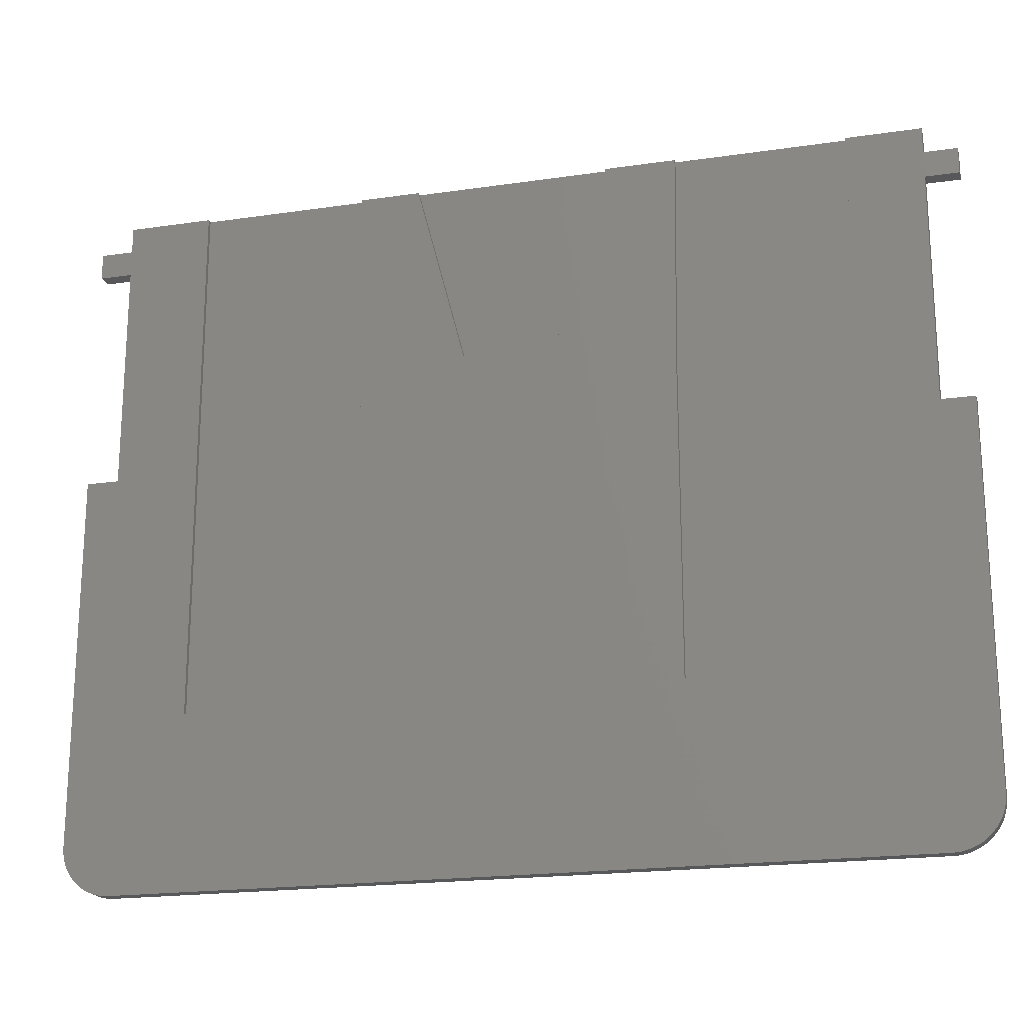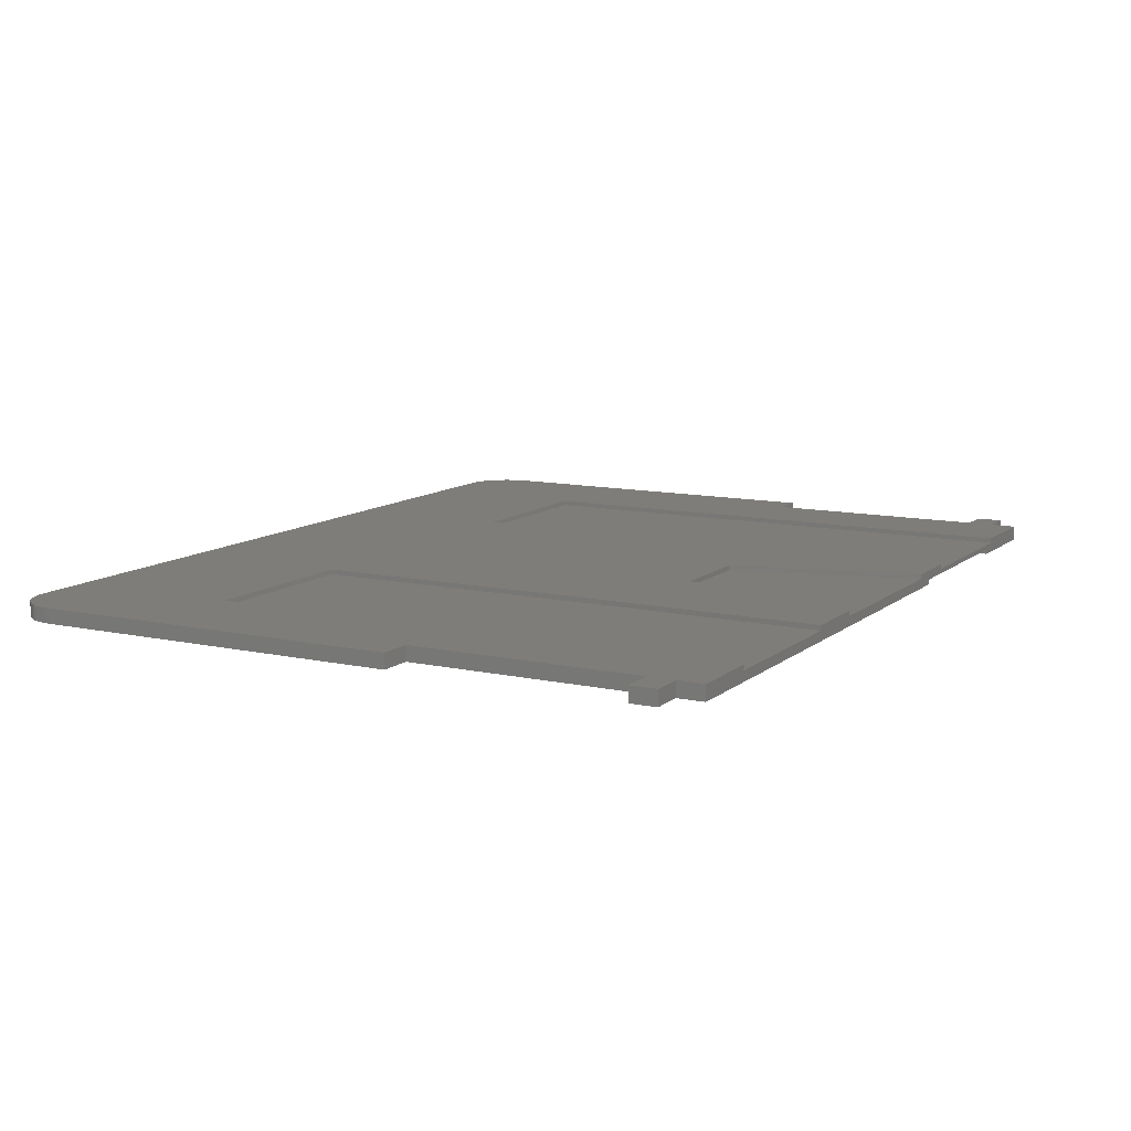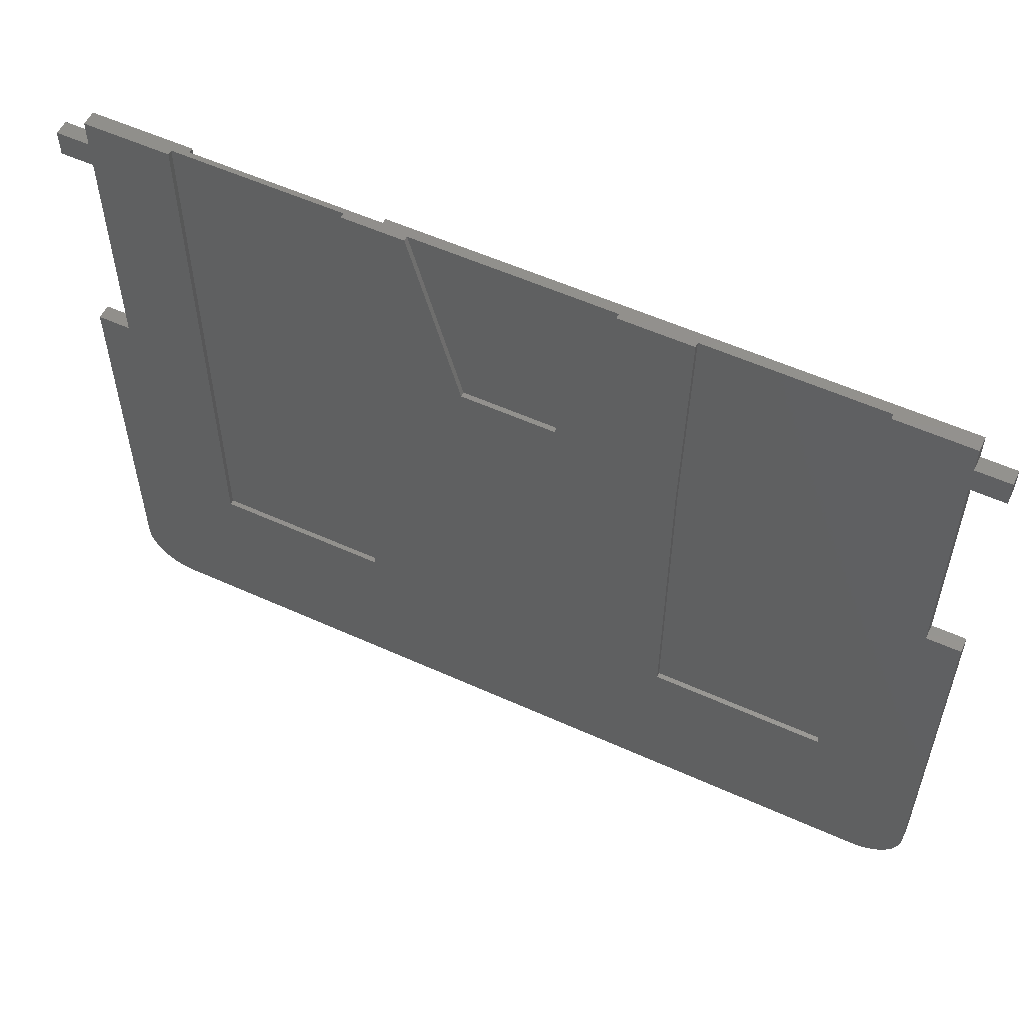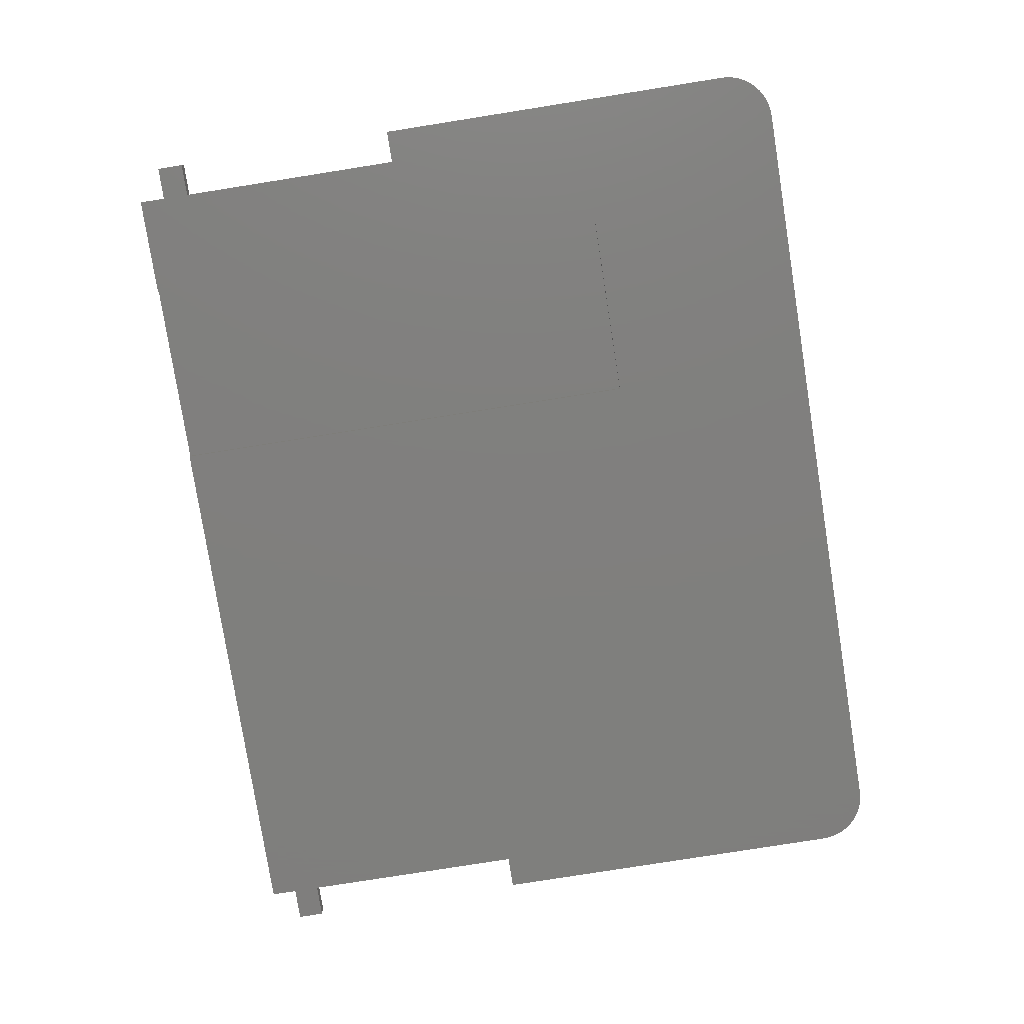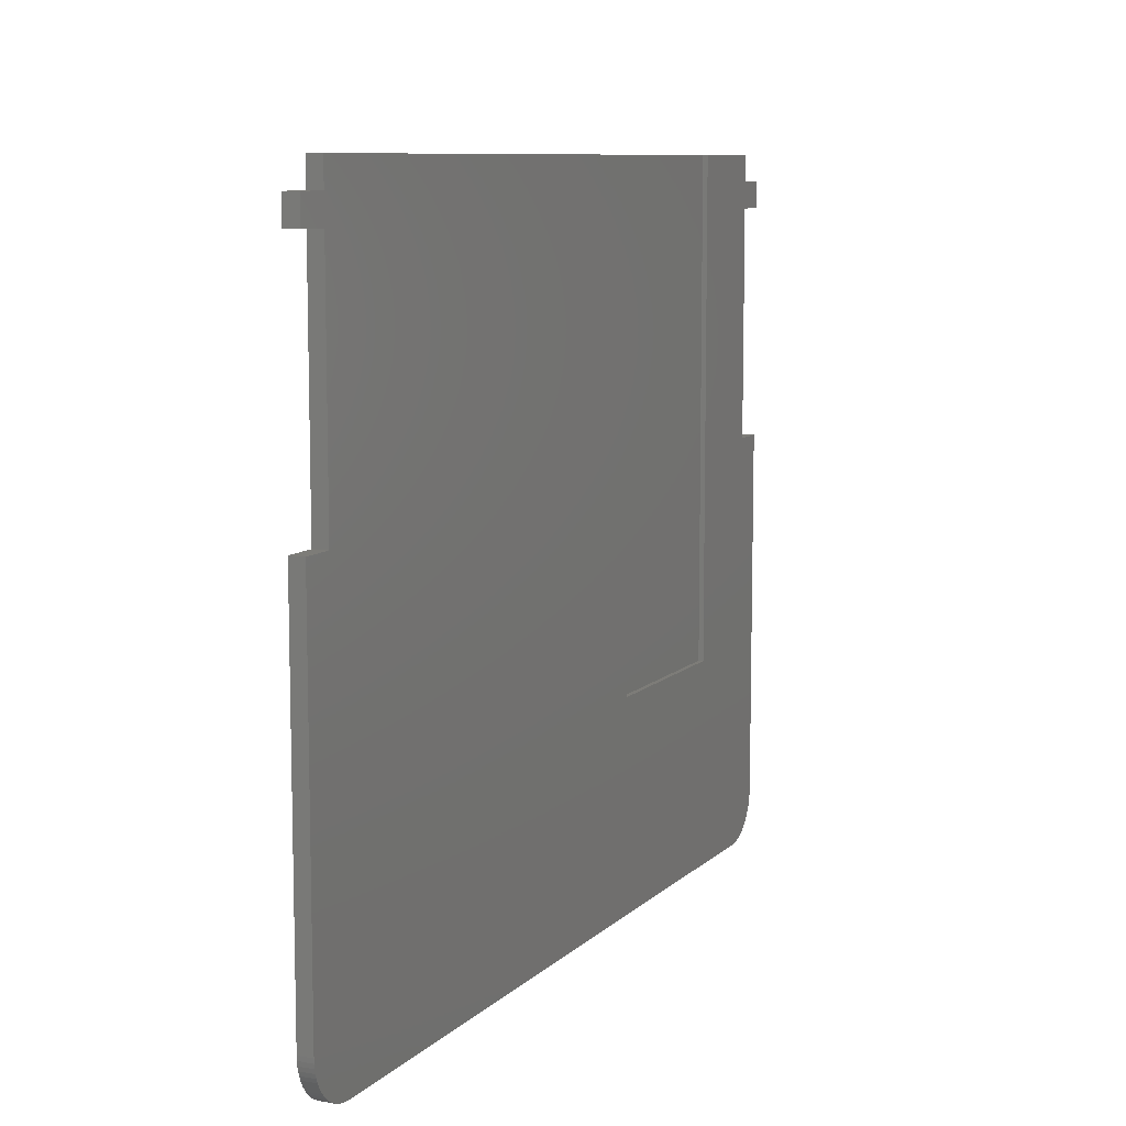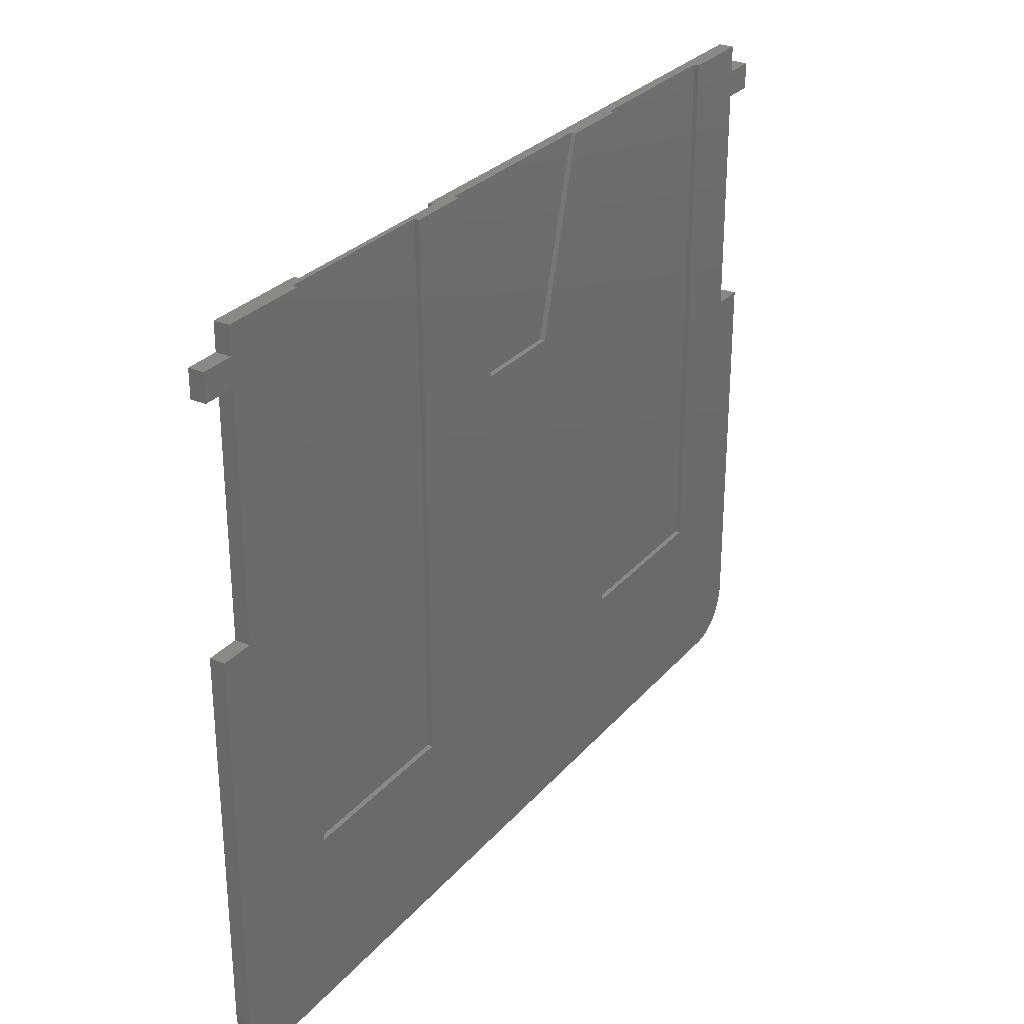
<metadata>
{"format":"stl","ext":"stl","renderer":"f3d","projection":"perspective","resolution":1024,"background":"white","views":[{"elev":-19.8,"azim":15.2,"up":"+Y"},{"elev":11.0,"azim":118.7,"up":"+Z"},{"elev":55.5,"azim":25.5,"up":"+Y"},{"elev":-79.3,"azim":-81.0,"up":"+Z"},{"elev":9.1,"azim":115.2,"up":"+Y"},{"elev":28.6,"azim":-57.9,"up":"+Y"}]}
</metadata>
<code>
# stl→obj: 140 verts, 276 faces
v 0 3 0
v 0 25.61 0.9
v 0 25.61 0
v 0 3 0.9
v 0 39.61 0
v 0 41.21 0.9
v 0 41.21 0
v 0 39.61 0.9
v 52 42.8 0.9
v 47.52 42.8 0.6
v 47.52 42.8 0.9
v 52 42.8 0
v 37.26 42.8 0.6
v 32.98 42.8 0.6
v 19.57 42.8 0
v 21.11 42.8 0.6
v 19.57 42.8 0.3
v 17.43 42.8 0.6
v 8.11 42.8 0.3
v 32.98 42.8 0.9
v 37.26 42.8 0.9
v 17.43 42.8 0.9
v 21.11 42.8 0.9
v 7.175 42.8 0.6
v 2.001 42.8 0.9
v 7.175 42.8 0.9
v 8.11 42.8 0
v 2.001 42.8 0
v 54 3 0.9
v 54 25.61 0
v 54 25.61 0.9
v 54 3 0
v 54 39.61 0.9
v 54 41.21 0
v 54 41.21 0.9
v 54 39.61 0
v 0.8787 0.8787 0
v 0.7019 1.072 0.9
v 0.7019 1.072 0
v 0.8787 0.8787 0.9
v 2.739 0.01142 0
v 3 0 0.9
v 2.739 0.01142 0.9
v 3 0 0
v 52.5 0.4019 0
v 52.72 0.5425 0.9
v 52.5 0.4019 0.9
v 52.72 0.5425 0
v 1.974 0.1809 0
v 2.224 0.1022 0.9
v 1.974 0.1809 0.9
v 2.224 0.1022 0
v 2.001 41.21 0
v 2.001 39.61 0
v 8.11 12.71 0
v 1.732 0.2811 0
v 1.5 0.4019 0
v 1.279 0.5425 0
v 1.072 0.7019 0
v 0.5425 1.279 0
v 0.4019 1.5 0
v 0.2811 1.732 0
v 0.1809 1.974 0
v 0.1022 2.224 0
v 0.04558 2.479 0
v 0.01142 2.739 0
v 2.001 25.61 0
v 19.57 12.71 0
v 51 0 0
v 2.479 0.04558 0
v 53.99 2.739 0
v 53.95 2.479 0
v 53.9 2.224 0
v 53.82 1.974 0
v 53.72 1.732 0
v 53.6 1.5 0
v 53.46 1.279 0
v 53.3 1.072 0
v 53.12 0.8787 0
v 52.93 0.7019 0
v 52.27 0.2811 0
v 52.03 0.1809 0
v 52 25.61 0
v 52 39.61 0
v 52 41.21 0
v 51.78 0.1022 0
v 51.52 0.04558 0
v 51.26 0.01142 0
v 52.03 0.1809 0.9
v 51.78 0.1022 0.9
v 2.479 0.04558 0.9
v 0.5425 1.279 0.9
v 0.04558 2.479 0.9
v 0.1022 2.224 0.9
v 0.01142 2.739 0.9
v 51.52 0.04558 0.9
v 51 0 0.9
v 1.732 0.2811 0.9
v 1.279 0.5425 0.9
v 1.072 0.7019 0.9
v 0.1809 1.974 0.9
v 0.2811 1.732 0.9
v 0.4019 1.5 0.9
v 29.77 31.4 0.9
v 37.04 29.26 0.9
v 52 41.21 0.9
v 52 39.61 0.9
v 52 25.61 0.9
v 47.52 10.5 0.9
v 51.26 0.01142 0.9
v 37.04 10.5 0.9
v 17.66 10.5 0.9
v 24.12 31.4 0.9
v 17.66 29.26 0.9
v 7.175 10.5 0.9
v 53.99 2.739 0.9
v 53.95 2.479 0.9
v 53.9 2.224 0.9
v 53.82 1.974 0.9
v 53.72 1.732 0.9
v 53.6 1.5 0.9
v 53.46 1.279 0.9
v 53.3 1.072 0.9
v 53.12 0.8787 0.9
v 52.93 0.7019 0.9
v 52.27 0.2811 0.9
v 2.001 39.61 0.9
v 2.001 41.21 0.9
v 2.001 25.61 0.9
v 1.5 0.4019 0.9
v 8.11 12.71 0.3
v 19.57 12.71 0.3
v 17.66 29.26 0.6
v 7.175 10.5 0.6
v 17.66 10.5 0.6
v 29.77 31.4 0.6
v 24.12 31.4 0.6
v 37.04 29.26 0.6
v 47.52 10.5 0.6
v 37.04 10.5 0.6
f 1 2 3
f 2 1 4
f 5 6 7
f 6 5 8
f 9 10 11
f 12 13 10
f 13 12 14
f 14 15 16
f 16 17 18
f 19 18 17
f 12 10 9
f 14 12 15
f 16 15 17
f 13 20 21
f 20 13 14
f 16 22 23
f 22 16 18
f 24 25 26
f 18 19 24
f 27 24 19
f 24 27 28
f 24 28 25
f 29 30 31
f 30 29 32
f 33 34 35
f 34 33 36
f 37 38 39
f 38 37 40
f 41 42 43
f 42 41 44
f 45 46 47
f 46 45 48
f 49 50 51
f 50 49 52
f 5 53 54
f 53 5 7
f 44 1 55
f 1 49 56
f 1 56 57
f 1 57 58
f 1 58 59
f 1 59 37
f 1 37 39
f 1 39 60
f 1 60 61
f 1 61 62
f 1 62 63
f 1 63 64
f 1 64 65
f 1 65 66
f 3 55 1
f 55 3 67
f 44 68 69
f 68 44 55
f 49 44 52
f 52 44 41
f 52 41 70
f 1 44 49
f 55 67 27
f 54 27 67
f 53 27 54
f 27 53 28
f 69 32 71
f 69 71 72
f 69 72 73
f 69 73 74
f 69 74 75
f 69 75 76
f 69 76 77
f 69 77 78
f 69 78 79
f 69 79 80
f 69 80 48
f 69 48 45
f 69 45 81
f 69 81 82
f 32 83 30
f 15 84 83
f 84 15 85
f 69 82 86
f 32 69 83
f 69 86 87
f 69 87 88
f 68 83 69
f 15 83 68
f 85 15 12
f 84 34 36
f 34 84 85
f 86 89 90
f 89 86 82
f 70 43 91
f 43 70 41
f 39 92 60
f 92 39 38
f 64 93 65
f 93 64 94
f 66 4 1
f 4 66 95
f 87 90 96
f 90 87 86
f 44 97 42
f 97 44 69
f 56 51 98
f 51 56 49
f 52 91 50
f 91 52 70
f 59 99 100
f 99 59 58
f 37 100 40
f 100 37 59
f 62 101 63
f 101 62 102
f 60 103 61
f 103 60 92
f 63 94 64
f 94 63 101
f 65 95 66
f 95 65 93
f 104 105 20
f 20 105 21
f 11 106 9
f 106 11 107
f 107 11 108
f 108 109 90
f 97 90 109
f 90 97 96
f 108 11 109
f 96 97 110
f 111 97 109
f 105 104 111
f 112 104 113
f 22 113 23
f 112 113 114
f 104 112 111
f 112 97 111
f 42 112 115
f 112 42 97
f 106 33 35
f 33 106 107
f 108 29 31
f 90 29 108
f 29 90 116
f 116 90 117
f 117 90 118
f 118 90 119
f 119 90 120
f 120 90 121
f 121 90 122
f 122 90 123
f 123 90 124
f 124 90 125
f 125 90 46
f 46 90 47
f 47 90 126
f 126 90 89
f 113 22 114
f 6 127 128
f 127 6 8
f 129 115 26
f 2 115 129
f 115 4 42
f 42 4 43
f 128 26 25
f 127 26 128
f 129 26 127
f 43 4 91
f 91 4 50
f 50 4 51
f 51 4 98
f 98 4 130
f 130 4 99
f 99 4 100
f 100 4 40
f 40 4 38
f 38 4 92
f 92 4 103
f 103 4 102
f 102 4 101
f 101 4 94
f 94 4 93
f 115 2 4
f 93 4 95
f 117 71 116
f 71 117 72
f 120 74 119
f 74 120 75
f 116 32 29
f 32 116 71
f 121 75 120
f 75 121 76
f 122 76 121
f 76 122 77
f 48 125 46
f 125 48 80
f 58 130 99
f 130 58 57
f 57 98 130
f 98 57 56
f 61 102 62
f 102 61 103
f 81 47 126
f 47 81 45
f 82 126 89
f 126 82 81
f 119 73 118
f 73 119 74
f 124 78 123
f 78 124 79
f 88 96 110
f 96 88 87
f 69 110 97
f 110 69 88
f 118 72 117
f 72 118 73
f 80 124 125
f 124 80 79
f 123 77 122
f 77 123 78
f 53 25 28
f 25 53 128
f 53 6 128
f 6 53 7
f 67 127 54
f 127 67 129
f 5 127 8
f 127 5 54
f 67 2 129
f 2 67 3
f 106 12 9
f 12 106 85
f 34 106 35
f 106 34 85
f 108 84 107
f 84 108 83
f 84 33 107
f 33 84 36
f 30 108 31
f 108 30 83
f 131 17 132
f 17 131 19
f 68 17 15
f 17 68 132
f 68 131 132
f 131 68 55
f 131 27 19
f 27 131 55
f 24 133 18
f 134 133 24
f 133 134 135
f 16 136 14
f 136 16 137
f 138 10 13
f 10 138 139
f 139 138 140
f 133 22 18
f 22 133 114
f 113 16 23
f 16 113 137
f 136 113 104
f 113 136 137
f 136 20 14
f 20 136 104
f 105 13 21
f 13 105 138
f 111 138 105
f 138 111 140
f 139 111 109
f 111 139 140
f 139 11 10
f 11 139 109
f 115 24 26
f 24 115 134
f 135 115 112
f 115 135 134
f 135 114 133
f 114 135 112

</code>
